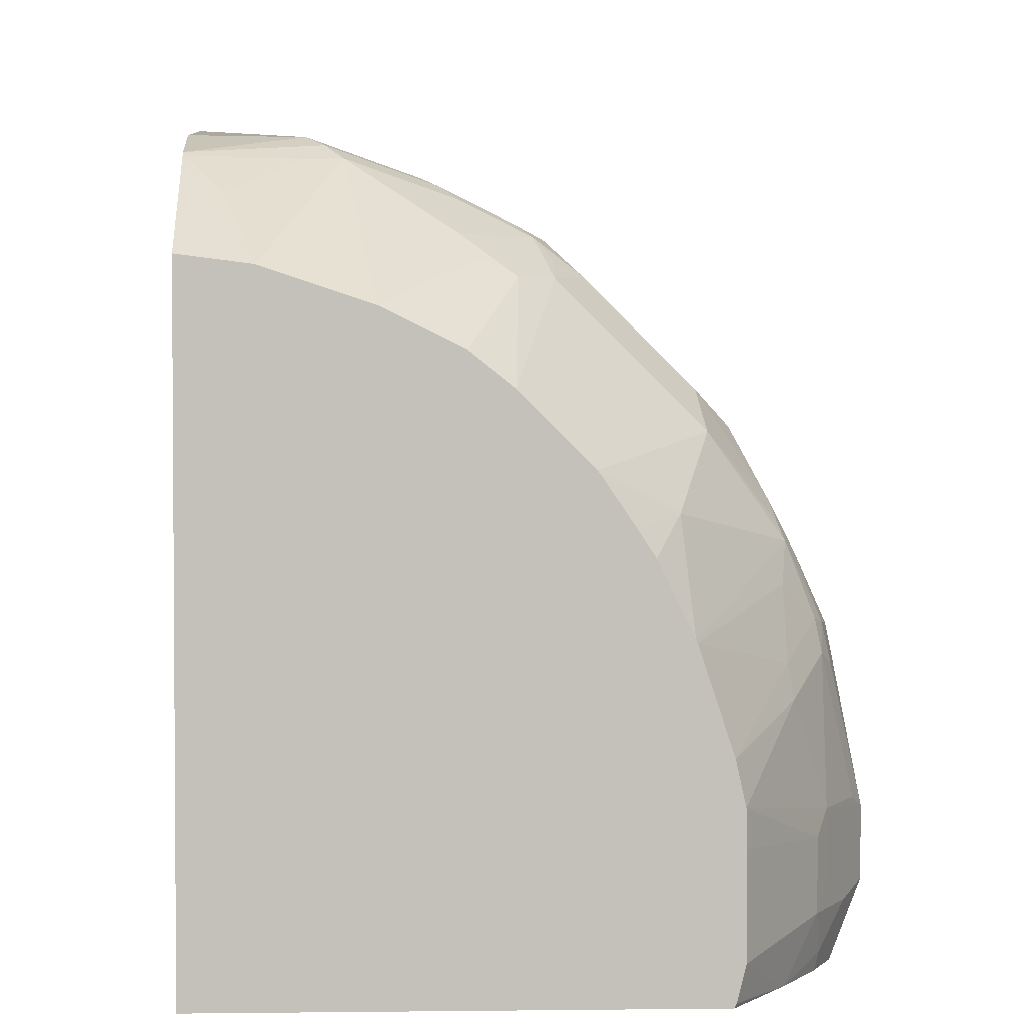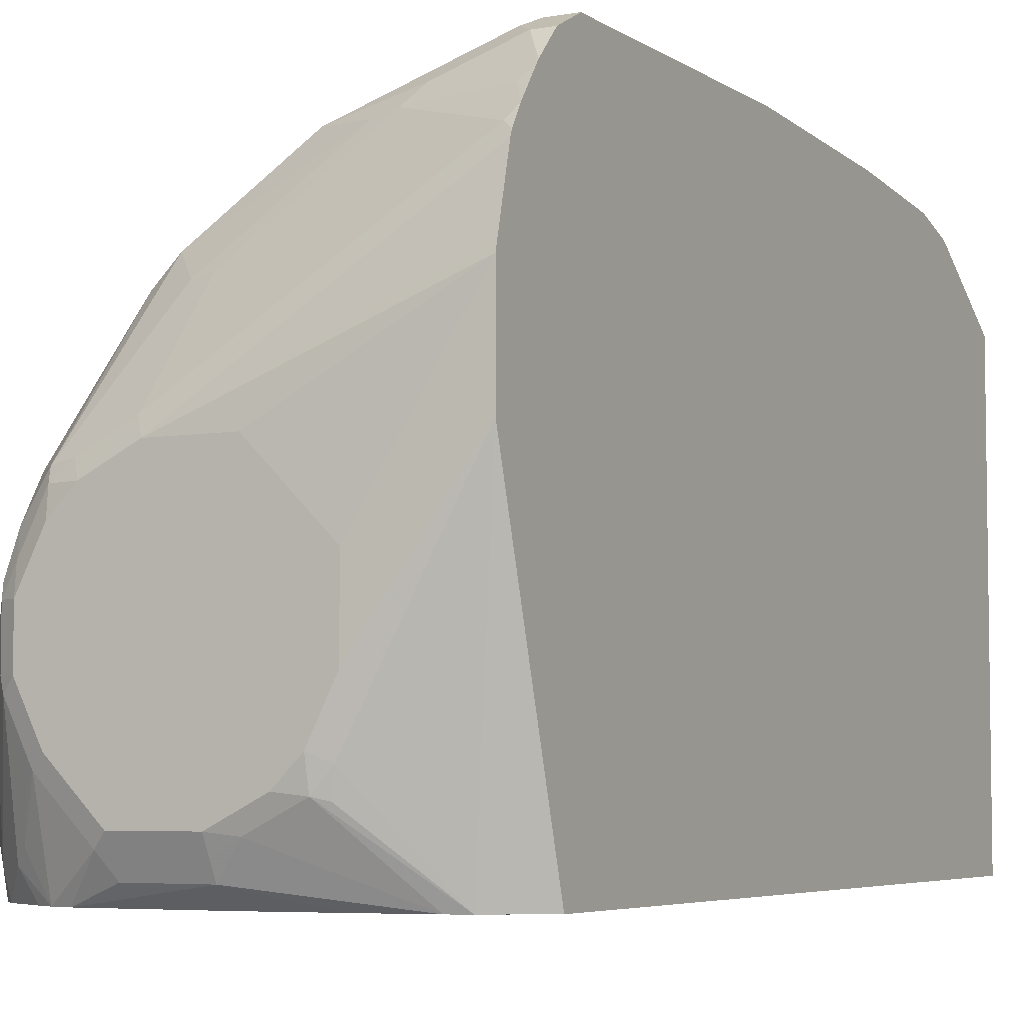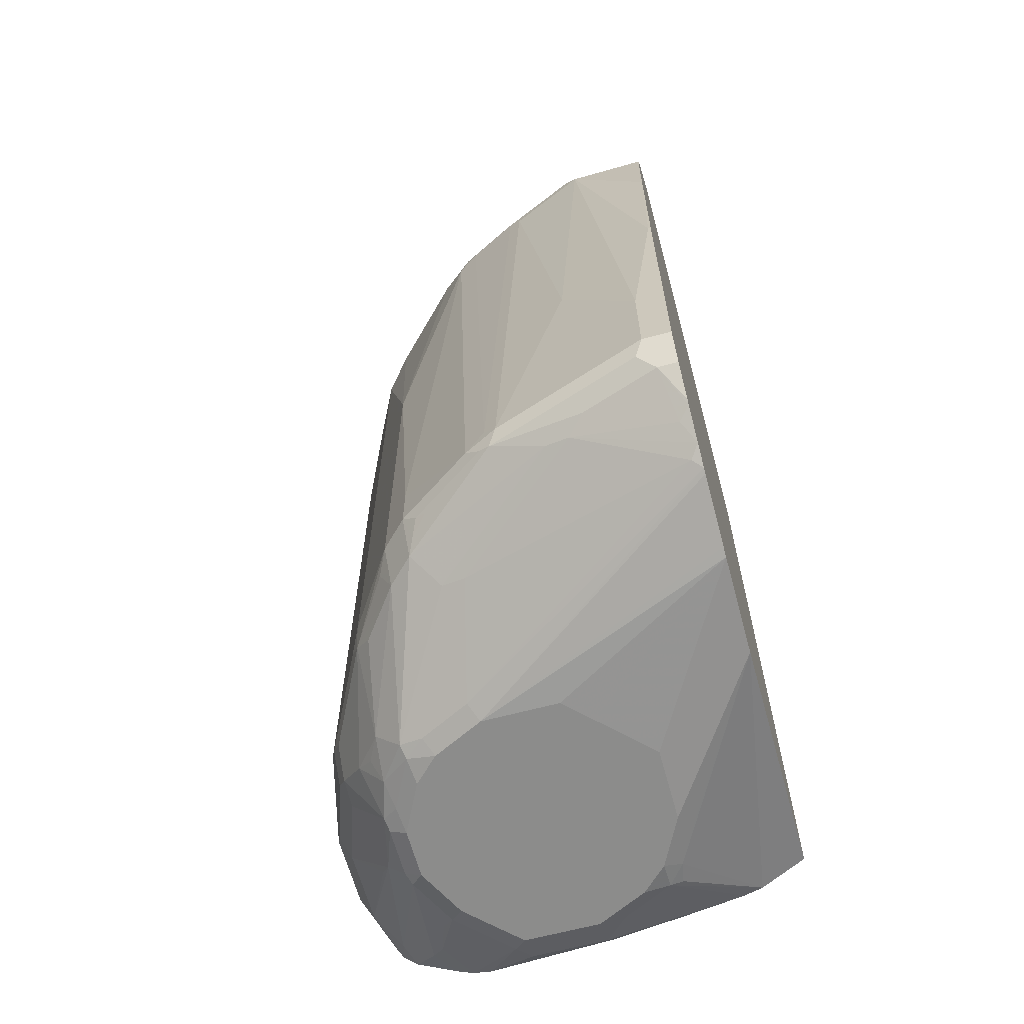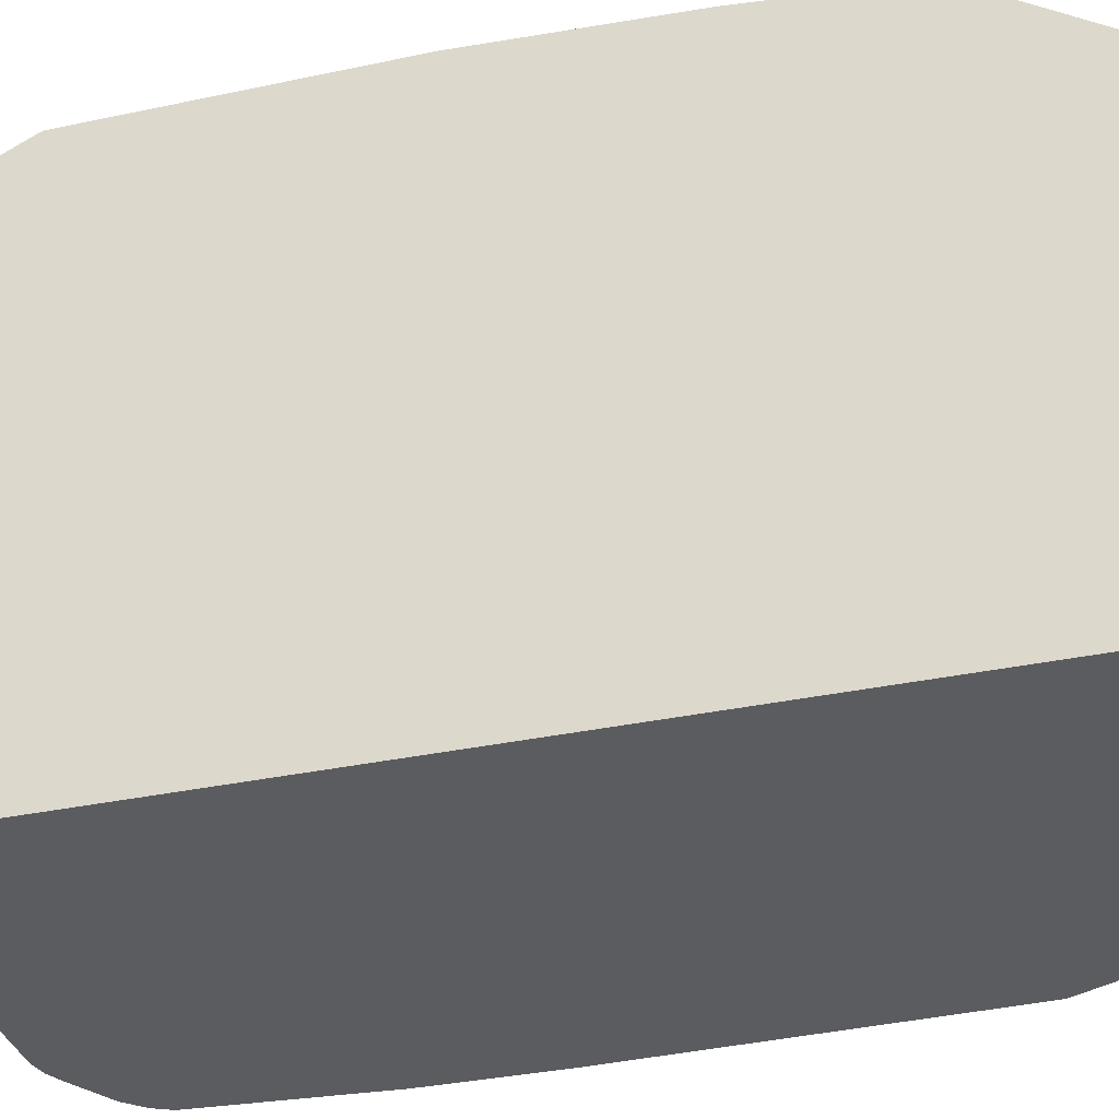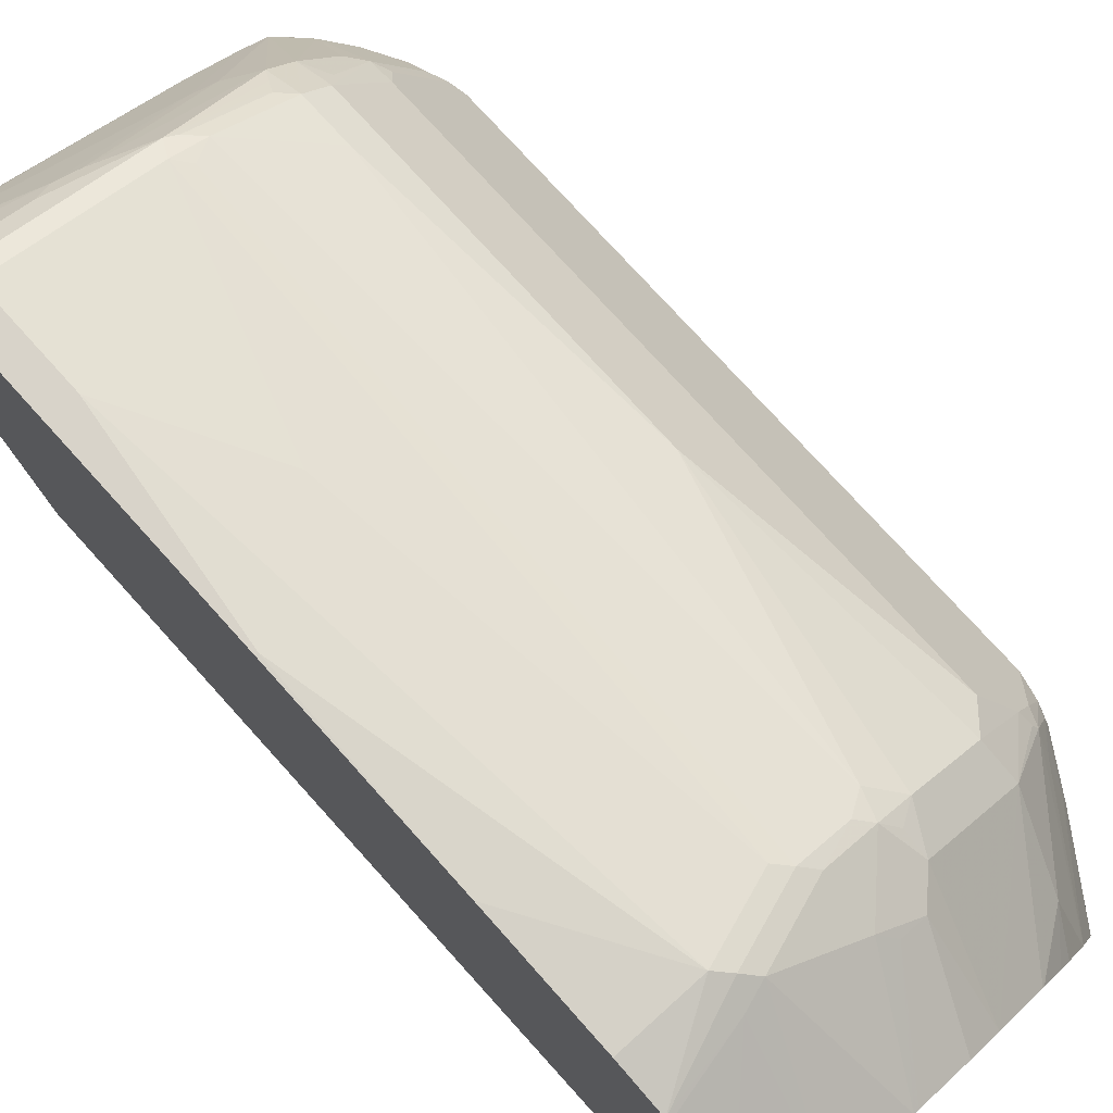
<metadata>
{"format":"obj","ext":"obj","renderer":"f3d","projection":"perspective","resolution":1024,"background":"white","views":[{"elev":2.8,"azim":-2.4,"up":"+Y"},{"elev":-5.2,"azim":-151.5,"up":"+Y"},{"elev":-64.1,"azim":-164.8,"up":"+Z"},{"elev":-34.5,"azim":-74.0,"up":"+Y"},{"elev":76.0,"azim":-42.1,"up":"+Y"}]}
</metadata>
<code>
v 0.3156 -0.06071 -0.2024
v 0.3168 -0.05831 -0.2024
v 0.03788 -0.06071 -0.2024
v 0.3476 -0.06071 -0.2541
v 0.3172 -0.0565 -0.2024
v 0.03788 0.3149 -0.2024
v 0.03788 -0.06071 -0.8312
v 0.3218 -0.03824 -0.2024
v 0.3213 -0.04046 -0.2024
v 0.3191 -0.04927 -0.2024
v 0.3689 -0.06071 -0.293
v 0.371 -0.05013 -0.2909
v 0.3677 -0.02671 -0.2742
v 0.07842 0.3097 -0.2024
v 0.03788 0.3684 -0.2801
v 0.03788 -0.06062 -0.8426
v 0.03988 -0.06071 -0.8426
v 0.3218 0.01917 -0.2024
v 0.381 -0.06071 -0.321
v 0.3877 -0.02671 -0.3143
v 0.4011 -0.02002 -0.341
v 0.3744 -0.01333 -0.2875
v 0.3677 0.01339 -0.2742
v 0.06018 0.3476 -0.2541
v 0.1386 0.2897 -0.2024
v 0.1203 0.3685 -0.3009
v 0.1003 0.3677 -0.2942
v 0.04012 0.3685 -0.2809
v 0.03788 0.3702 -0.2831
v 0.03788 0.1805 -0.9136
v 0.07497 -0.06071 -0.8677
v 0.3213 0.03992 -0.2024
v 0.3908 -0.06071 -0.6011
v 0.4011 -0.04009 -0.6017
v 0.4011 0.02008 -0.341
v 0.3744 0.02677 -0.2875
v 0.1423 0.2878 -0.2024
v 0.1905 0.3159 -0.2708
v 0.1805 0.3284 -0.2809
v 0.2006 0.3284 -0.3009
v 0.1805 0.3485 -0.321
v 0.1103 0.376 -0.3109
v 0.1003 0.3811 -0.321
v 0.03788 0.3819 -0.321
v 0.03788 0.2607 -0.9136
v 0.1203 0.06018 -0.9225
v 0.107 0.05349 -0.9159
v 0.127 0.01339 -0.9159
v 0.1304 -0.005013 -0.9125
v 0.1404 -0.002481 -0.9175
v 0.09001 -0.06071 -0.8727
v 0.3543 0.08694 -0.2675
v 0.3163 0.06248 -0.2024
v 0.3908 -0.06071 -0.7014
v 0.4011 -0.04009 -0.7019
v 0.381 0.1203 -0.341
v 0.381 0.1003 -0.321
v 0.3744 0.107 -0.3076
v 0.3944 0.02677 -0.3276
v 0.4011 0.04015 -0.5816
v 0.1787 0.2696 -0.2024
v 0.2106 0.3058 -0.2708
v 0.2206 0.3284 -0.321
v 0.2106 0.3359 -0.331
v 0.1705 0.356 -0.331
v 0.1605 0.361 -0.341
v 0.04012 0.4011 -0.5816
v 0.03788 0.3922 -0.4212
v 0.1203 0.3811 -0.6418
v 0.06018 0.4011 -0.7421
v 0.03788 0.2684 -0.9117
v 0.2406 0.1805 -0.9225
v 0.1805 0.1805 -0.9225
v 0.1605 0.1605 -0.9225
v 0.1203 0.1203 -0.9225
v 0.1404 0.02008 -0.9225
v 0.1605 5.44e-06 -0.9225
v 0.1805 -0.02255 -0.9175
v 0.1403 -0.06071 -0.8822
v 0.2006 -0.04678 -0.9092
v 0.351 0.1053 -0.2708
v 0.3159 0.06452 -0.2024
v 0.381 -0.06071 -0.8424
v 0.3944 -0.05348 -0.7086
v 0.4011 -0.02002 -0.8223
v 0.361 0.1605 -0.321
v 0.376 0.1229 -0.321
v 0.381 0.1203 -0.8223
v 0.371 0.1254 -0.3109
v 0.4011 0.04015 -0.8223
v 0.1824 0.2678 -0.2024
v 0.2067 0.2486 -0.2024
v 0.2306 0.3058 -0.2909
v 0.2473 0.3075 -0.321
v 0.2273 0.3276 -0.341
v 0.2306 0.3159 -0.3109
v 0.2073 0.3476 -0.8223
v 0.1905 0.356 -0.8123
v 0.1805 0.361 -0.8223
v 0.03788 0.4011 -0.5816
v 0.06018 0.4011 -0.8223
v 0.03788 0.3209 -0.8986
v 0.2808 0.1605 -0.9225
v 0.03788 0.3249 -0.897
v 0.2473 0.1939 -0.9159
v 0.2006 -0.02002 -0.9225
v 0.2006 -0.0334 -0.9159
v 0.1988 -0.06071 -0.8919
v 0.2607 -0.04678 -0.9092
v 0.2991 -0.06071 -0.8986
v 0.2967 0.1224 -0.2024
v 0.351 0.1454 -0.2909
v 0.3746 -0.06071 -0.8553
v 0.3877 -0.02002 -0.849
v 0.3342 0.2139 -0.341
v 0.3476 0.1872 -0.321
v 0.3543 0.1672 -0.3076
v 0.361 0.1605 -0.8223
v 0.376 0.1304 -0.8323
v 0.3877 0.04015 -0.849
v 0.3961 0.05019 -0.8323
v 0.376 0.1103 -0.8524
v 0.381 0.1003 -0.8424
v 0.2267 0.2285 -0.2024
v 0.3108 0.2256 -0.2909
v 0.2874 0.2674 -0.321
v 0.2874 0.2874 -0.5416
v 0.2674 0.3075 -0.7822
v 0.2674 0.3075 -0.8223
v 0.1956 0.351 -0.8323
v 0.1872 0.3543 -0.8357
v 0.03788 0.4011 -0.8223
v 0.06687 0.3944 -0.8357
v 0.3008 0.1404 -0.9225
v 0.2874 0.1738 -0.9159
v 0.3033 0.1605 -0.9175
v 0.03788 0.3406 -0.8876
v 0.04514 0.3309 -0.8925
v 0.2273 0.2741 -0.8758
v 0.2607 -0.02002 -0.9225
v 0.2607 -0.0334 -0.9159
v 0.2707 -0.03006 -0.9175
v 0.314 -0.06071 -0.8959
v 0.2958 0.1247 -0.2024
v 0.3744 -0.06071 -0.8557
v 0.3677 -0.04009 -0.8691
v 0.3485 0.06018 -0.9025
v 0.356 0.05019 -0.8925
v 0.3276 0.2273 -0.341
v 0.3342 0.2139 -0.8223
v 0.351 0.1755 -0.3109
v 0.3075 0.2473 -0.321
v 0.2908 0.1855 -0.2307
v 0.3359 0.2106 -0.8323
v 0.3685 0.1404 -0.8424
v 0.3677 0.1003 -0.8691
v 0.3685 0.1203 -0.8624
v 0.2467 0.2085 -0.2024
v 0.2874 0.2874 -0.8223
v 0.2858 0.2708 -0.8524
v 0.2657 0.2908 -0.8524
v 0.2607 0.3008 -0.8424
v 0.2557 0.3109 -0.8323
v 0.2473 0.3142 -0.8357
v 0.1855 0.3309 -0.8524
v 0.1454 0.351 -0.8524
v 0.1137 0.3677 -0.849
v 0.03788 0.3944 -0.8357
v 0.05349 0.3877 -0.849
v 0.03788 0.39 -0.8446
v 0.3209 0.1003 -0.9225
v 0.3058 0.1704 -0.9125
v 0.3234 0.1203 -0.9175
v 0.3276 0.1404 -0.9092
v 0.03788 0.3632 -0.8713
v 0.04681 0.3543 -0.8758
v 0.127 0.3543 -0.8557
v 0.2457 0.2708 -0.8724
v 0.2808 5.44e-06 -0.9225
v 0.3108 0.01004 -0.9175
v 0.3309 -0.03006 -0.8975
v 0.3409 -0.04009 -0.89
v 0.3274 -0.06071 -0.8892
v 0.2762 0.1646 -0.2024
v 0.3614 -0.06071 -0.8695
v 0.3309 0.05019 -0.9175
v 0.3342 0.06018 -0.9159
v 0.3342 0.1003 -0.9159
v 0.3359 0.1103 -0.9125
v 0.3276 0.2273 -0.8223
v 0.248 0.2069 -0.2024
v 0.2666 0.1793 -0.2024
v 0.3284 0.2206 -0.8424
v 0.3485 0.1404 -0.8825
v 0.2958 0.2708 -0.8323
v 0.3159 0.2306 -0.8524
v 0.3259 0.1704 -0.8925
v 0.03788 0.3877 -0.849
v 0.03788 0.3665 -0.8688
v 0.3209 0.06018 -0.9225
v 0.3359 0.1505 -0.8925
v 0.3008 0.02008 -0.9225
v 0.3209 5.44e-06 -0.9101
f 106 140 141
f 106 141 107
f 109 141 142
f 99 131 133
f 110 142 143
f 105 139 135
f 111 112 117
f 111 117 144
f 109 142 110
f 105 138 139
f 103 135 136
f 97 131 99
f 104 137 138
f 103 136 134
f 103 105 135
f 101 168 132
f 101 133 168
f 99 133 101
f 113 145 114
f 97 99 98
f 104 138 105
f 114 145 146
f 118 119 154
f 114 147 148
f 122 156 157
f 122 157 155
f 121 156 122
f 120 156 121
f 120 147 156
f 120 148 147
f 119 193 154
f 119 155 193
f 119 122 155
f 119 123 122
f 118 154 150
f 117 153 144
f 117 125 153
f 117 151 125
f 116 125 151
f 116 152 125
f 116 149 152
f 116 151 117
f 115 190 149
f 115 150 190
f 114 148 120
f 114 146 147
f 97 163 130
f 81 89 112
f 97 128 129
f 81 112 111
f 81 111 82
f 80 110 108
f 80 109 110
f 80 141 109
f 80 107 141
f 79 80 108
f 78 107 80
f 78 106 107
f 77 106 78
f 72 105 103
f 72 104 105
f 72 102 104
f 71 102 72
f 69 101 70
f 69 99 101
f 67 132 100
f 67 101 132
f 124 158 125
f 67 70 101
f 67 100 68
f 83 113 85
f 85 113 114
f 85 114 120
f 85 120 90
f 95 128 97
f 95 127 128
f 94 127 95
f 94 126 127
f 93 94 96
f 93 126 94
f 93 125 126
f 92 125 93
f 92 124 125
f 90 123 119
f 97 129 163
f 90 122 123
f 90 120 121
f 89 117 112
f 88 90 119
f 87 117 89
f 86 150 115
f 86 118 150
f 86 117 87
f 86 116 117
f 86 149 116
f 86 115 149
f 90 121 122
f 125 152 126
f 160 195 193
f 126 152 127
f 169 198 170
f 167 176 169
f 167 177 176
f 166 177 167
f 165 178 166
f 162 164 163
f 161 178 165
f 161 172 178
f 160 172 161
f 160 197 172
f 160 196 197
f 160 193 196
f 159 195 160
f 159 193 195
f 159 190 193
f 157 189 194
f 156 189 157
f 155 194 193
f 155 157 194
f 154 193 190
f 153 192 184
f 169 176 175
f 169 175 199
f 169 199 198
f 171 173 188
f 194 201 197
f 66 99 69
f 193 197 196
f 193 194 197
f 186 200 187
f 182 186 185
f 182 203 186
f 182 185 183
f 181 203 182
f 180 203 181
f 153 191 192
f 180 186 203
f 180 202 200
f 179 202 180
f 174 194 189
f 174 201 194
f 174 197 201
f 173 189 188
f 173 174 189
f 172 197 174
f 171 187 200
f 171 188 187
f 180 200 186
f 125 158 153
f 153 158 191
f 147 189 156
f 134 136 171
f 133 170 168
f 133 169 170
f 131 169 133
f 131 167 169
f 131 166 167
f 131 165 166
f 131 161 165
f 131 162 161
f 131 164 162
f 130 164 131
f 130 163 164
f 129 162 163
f 129 161 162
f 129 160 161
f 129 159 160
f 127 129 128
f 127 159 129
f 127 190 159
f 127 149 190
f 127 152 149
f 135 139 178
f 135 178 172
f 135 172 136
f 136 173 171
f 147 188 189
f 147 187 188
f 147 186 187
f 146 186 147
f 146 185 186
f 145 185 146
f 144 153 184
f 143 182 183
f 143 181 182
f 143 180 181
f 150 154 190
f 142 180 143
f 140 142 141
f 140 179 142
f 139 166 178
f 139 177 166
f 138 177 139
f 137 177 138
f 137 176 177
f 137 175 176
f 136 174 173
f 136 172 174
f 142 179 180
f 65 99 66
f 97 130 131
f 64 98 65
f 8 23 18
f 8 13 23
f 7 16 17
f 6 14 15
f 4 13 8
f 4 12 13
f 4 11 12
f 4 10 5
f 4 9 10
f 4 8 9
f 3 16 7
f 3 30 16
f 3 45 30
f 3 71 45
f 3 102 71
f 3 104 102
f 3 137 104
f 3 175 137
f 3 199 175
f 3 198 199
f 3 170 198
f 11 19 12
f 3 168 170
f 12 19 20
f 13 20 21
f 21 85 90
f 21 55 85
f 21 34 55
f 21 36 22
f 21 35 36
f 19 34 21
f 19 33 34
f 19 21 20
f 18 23 32
f 16 31 17
f 16 30 31
f 15 28 29
f 15 27 28
f 15 24 27
f 14 27 24
f 14 26 27
f 14 25 26
f 14 24 15
f 13 36 23
f 13 22 36
f 13 21 22
f 12 20 13
f 3 132 168
f 3 100 132
f 3 68 100
f 1 25 14
f 1 37 25
f 1 61 37
f 1 91 61
f 1 92 91
f 1 124 92
f 1 158 124
f 1 191 158
f 1 192 191
f 1 184 192
f 1 111 144
f 1 82 111
f 1 53 82
f 1 32 53
f 1 18 32
f 1 8 18
f 1 9 8
f 1 10 9
f 1 5 10
f 1 2 5
f 65 98 99
f 1 14 6
f 1 6 3
f 1 3 7
f 1 7 17
f 3 44 68
f 3 29 44
f 3 15 29
f 3 6 15
f 2 4 5
f 1 4 2
f 1 11 4
f 1 19 11
f 1 33 19
f 1 54 33
f 21 90 60
f 1 83 54
f 1 145 113
f 1 185 145
f 1 183 185
f 1 143 183
f 1 110 143
f 1 108 110
f 1 79 108
f 1 51 79
f 1 31 51
f 1 17 31
f 1 113 83
f 21 60 35
f 1 144 184
f 25 37 38
f 51 80 79
f 51 78 80
f 50 78 51
f 50 77 78
f 50 76 77
f 48 50 49
f 48 76 50
f 46 77 76
f 46 106 77
f 46 140 106
f 46 179 140
f 46 202 179
f 46 200 202
f 46 171 200
f 46 134 171
f 46 103 134
f 46 72 103
f 46 73 72
f 46 74 73
f 46 75 74
f 46 48 47
f 52 81 82
f 52 82 53
f 52 58 81
f 54 83 84
f 64 97 98
f 23 36 32
f 64 95 97
f 63 96 94
f 63 93 96
f 63 95 64
f 63 94 95
f 62 91 92
f 61 91 62
f 58 89 81
f 46 76 48
f 58 87 89
f 56 118 86
f 56 119 118
f 56 88 119
f 56 90 88
f 56 60 90
f 56 87 57
f 56 86 87
f 55 83 85
f 55 84 83
f 54 84 55
f 57 87 58
f 45 74 75
f 62 92 93
f 45 72 73
f 32 36 52
f 32 52 53
f 31 50 51
f 31 49 50
f 31 48 49
f 30 48 31
f 30 47 48
f 30 46 47
f 30 75 46
f 30 45 75
f 29 43 44
f 29 42 43
f 27 29 28
f 27 42 29
f 26 42 27
f 26 65 42
f 26 40 41
f 26 39 40
f 25 38 39
f 45 73 74
f 25 39 26
f 33 54 55
f 33 55 34
f 26 41 65
f 35 57 58
f 35 56 57
f 43 69 70
f 43 66 69
f 43 67 68
f 42 66 43
f 42 65 66
f 41 64 65
f 41 63 64
f 40 93 63
f 45 71 72
f 43 68 44
f 40 63 41
f 35 58 59
f 40 62 93
f 35 60 56
f 36 59 58
f 36 58 52
f 35 59 36
f 37 61 38
f 39 62 40
f 38 62 39
f 43 70 67
f 38 61 62

</code>
